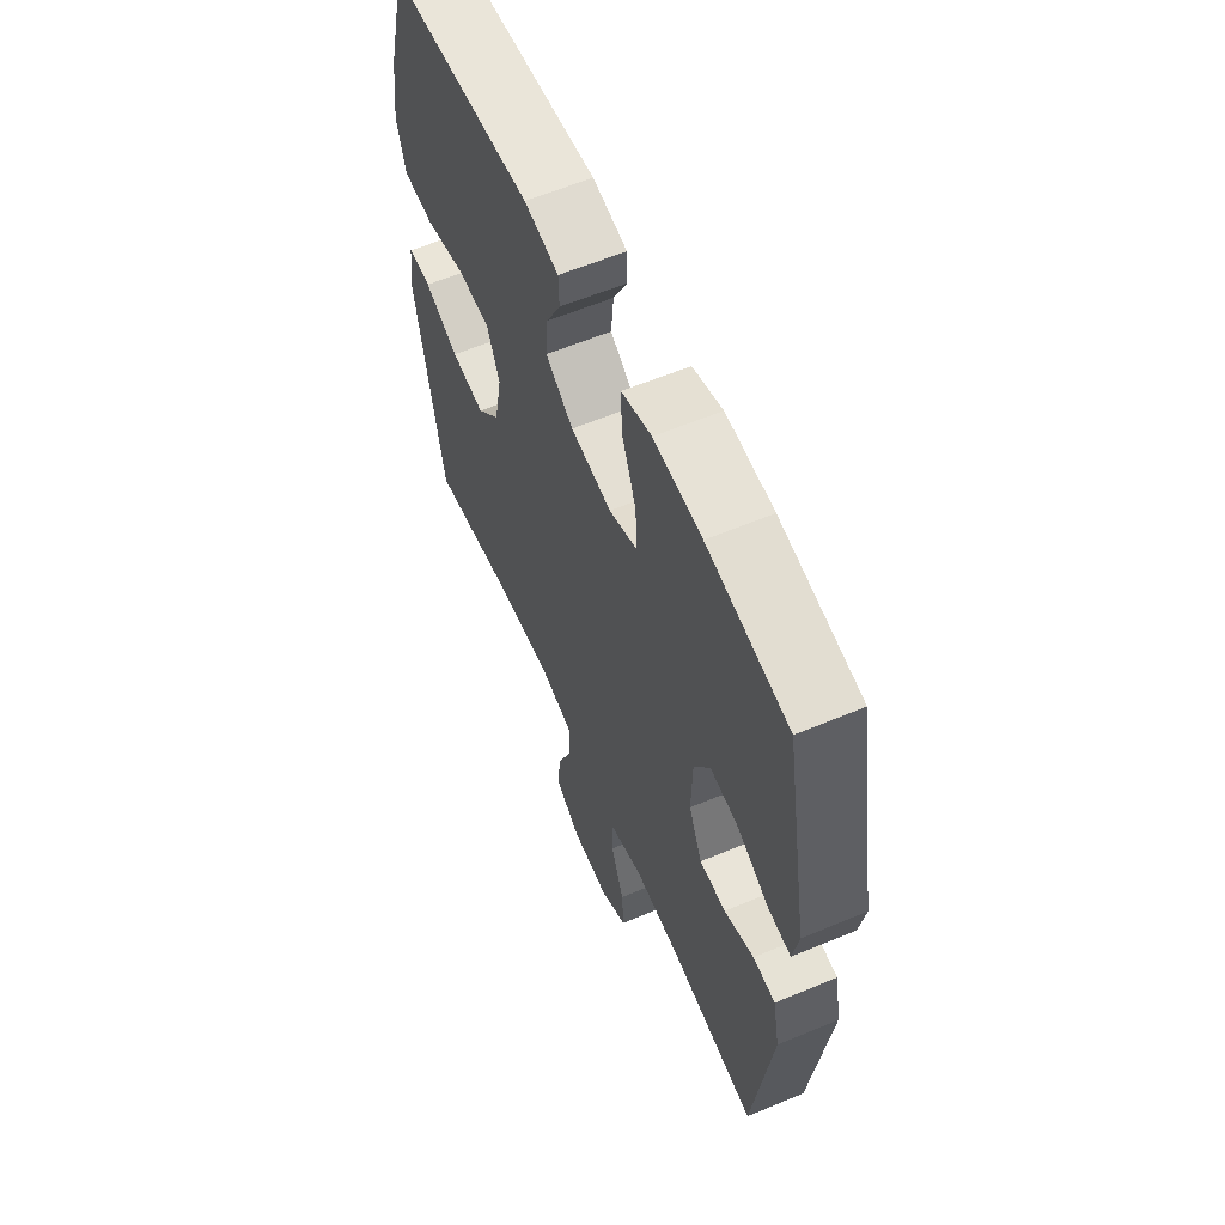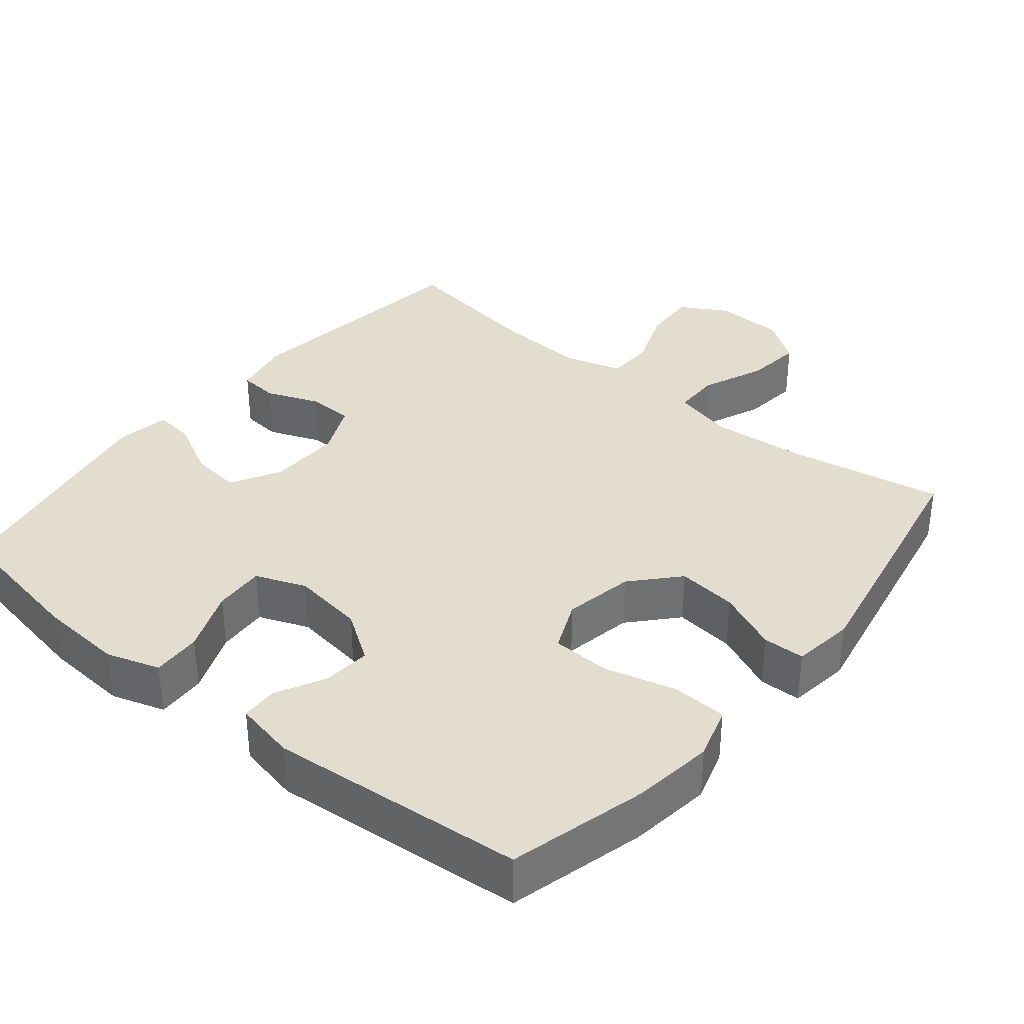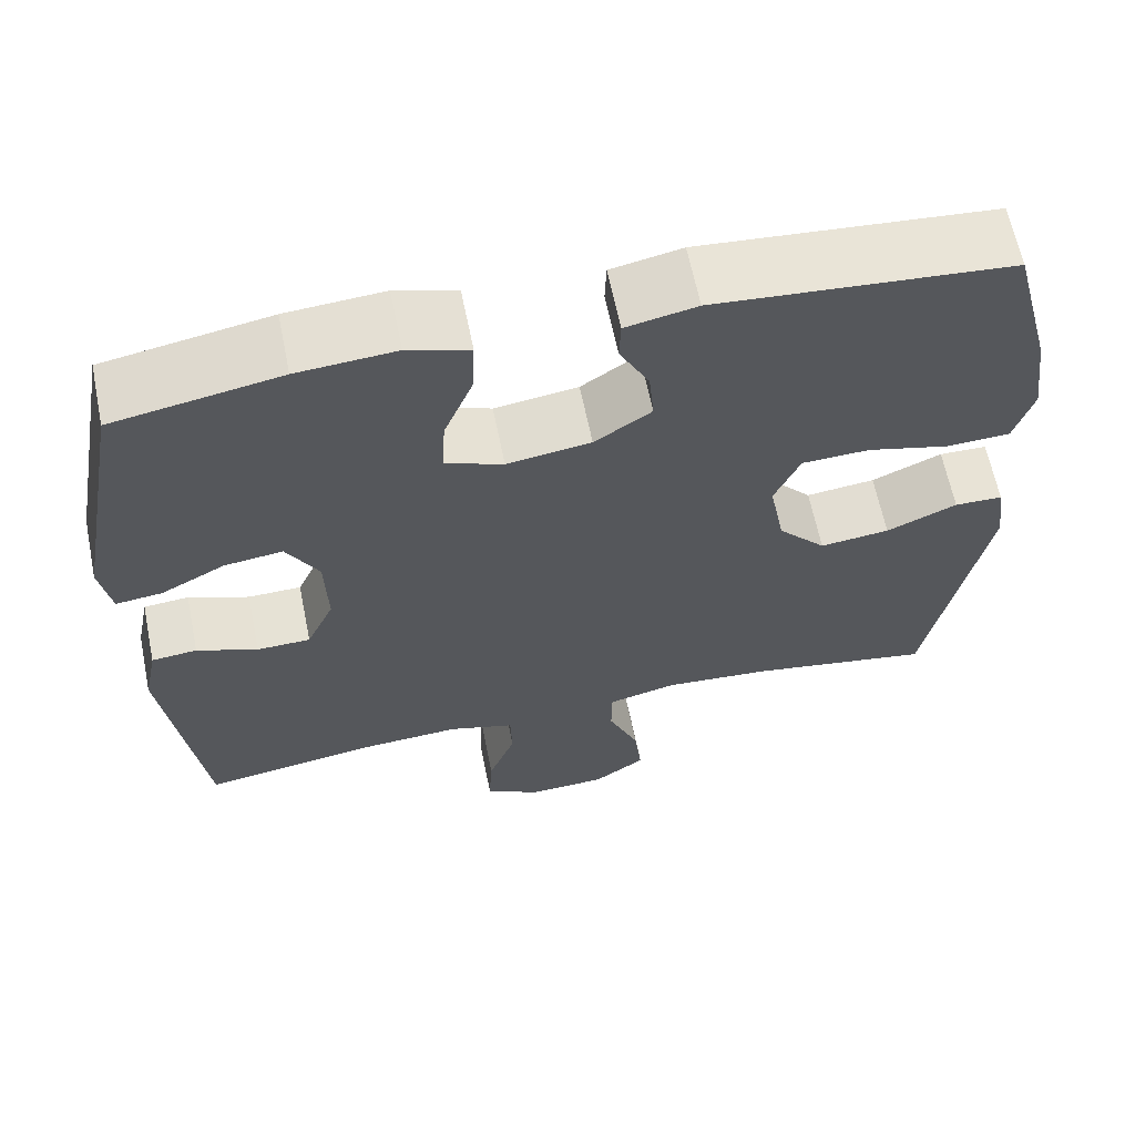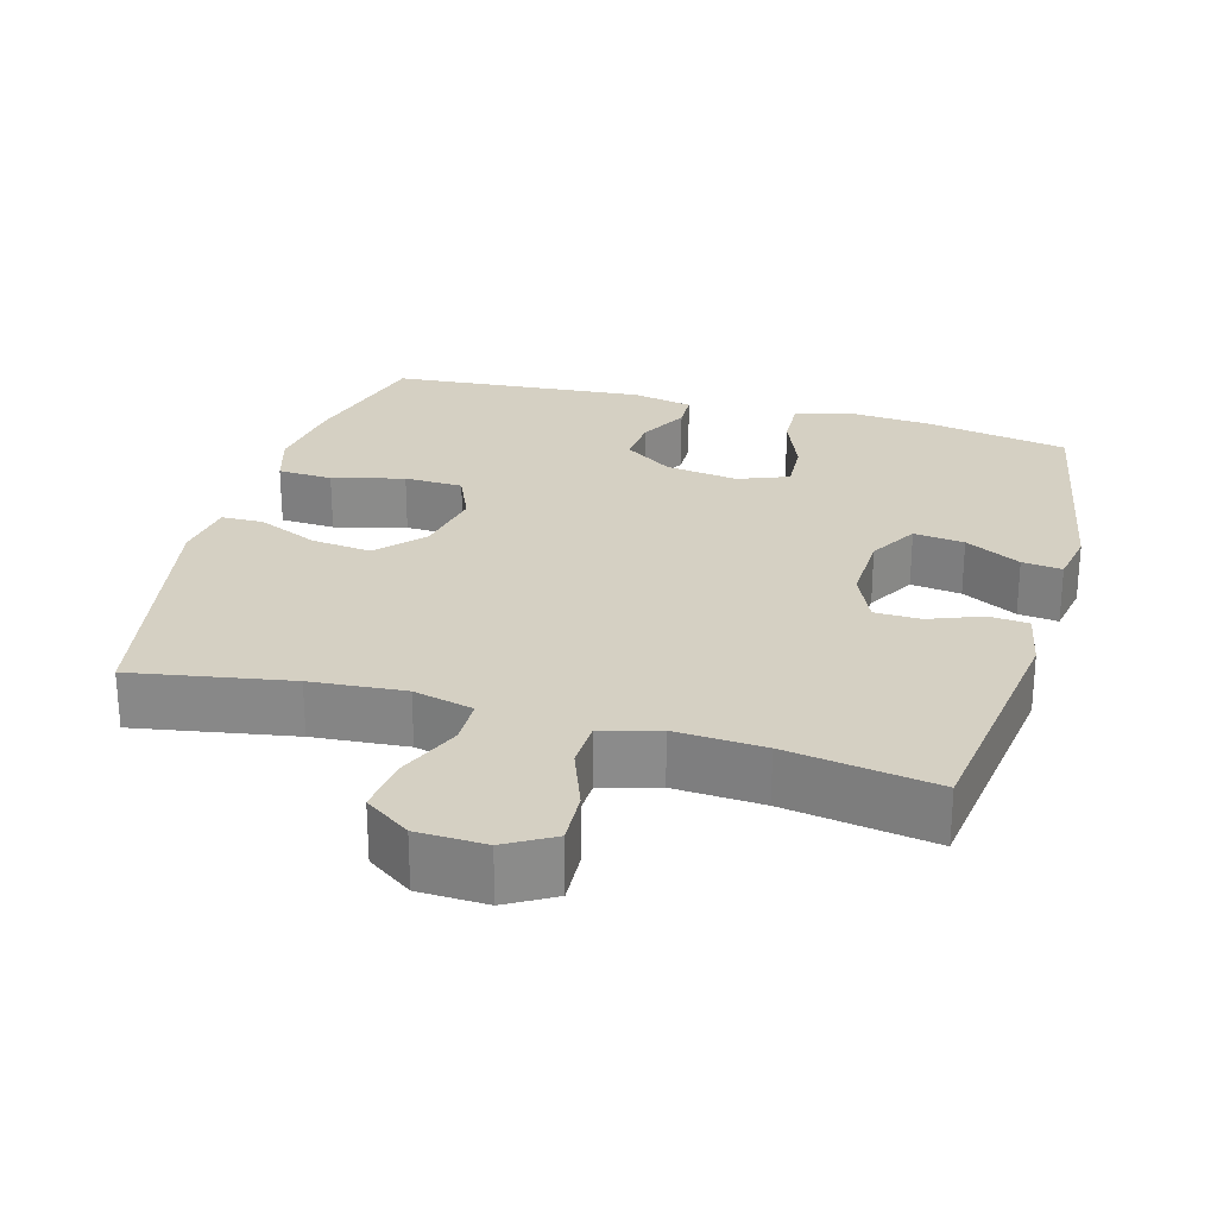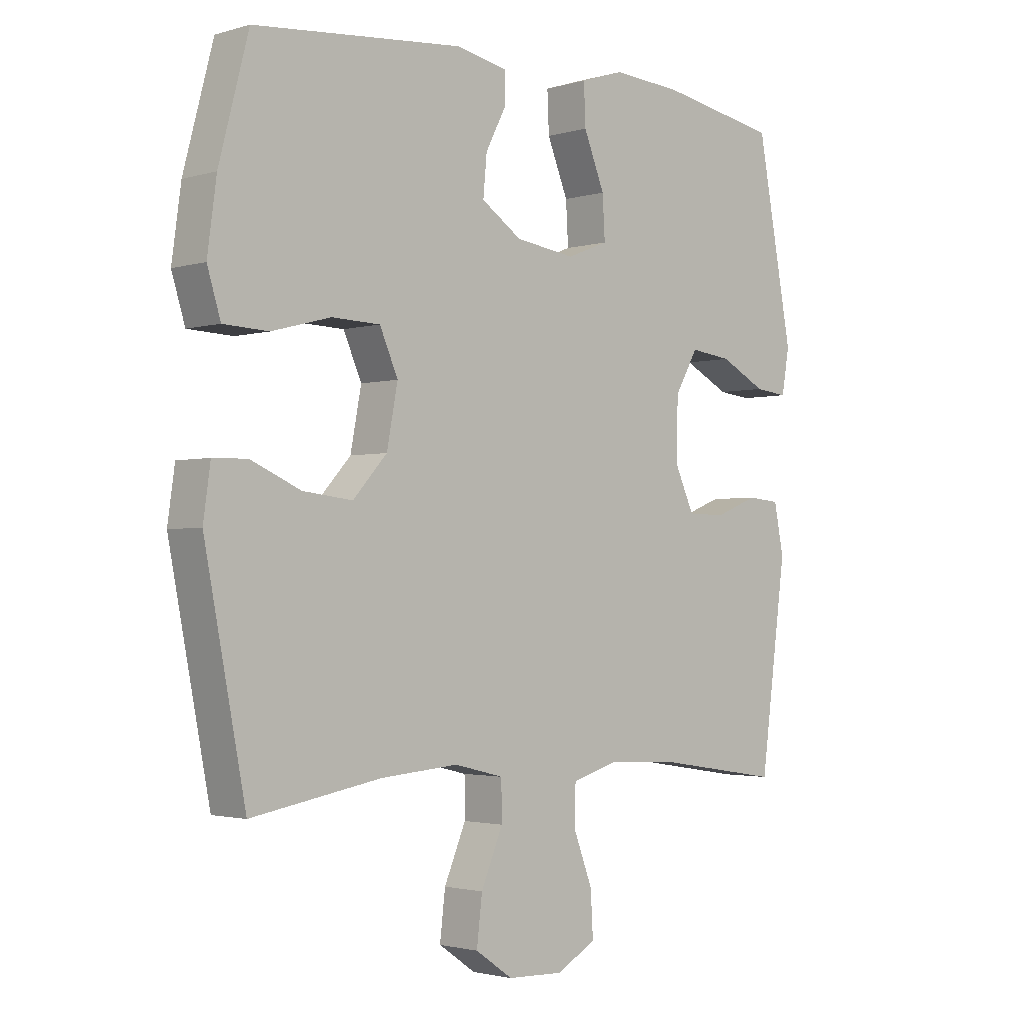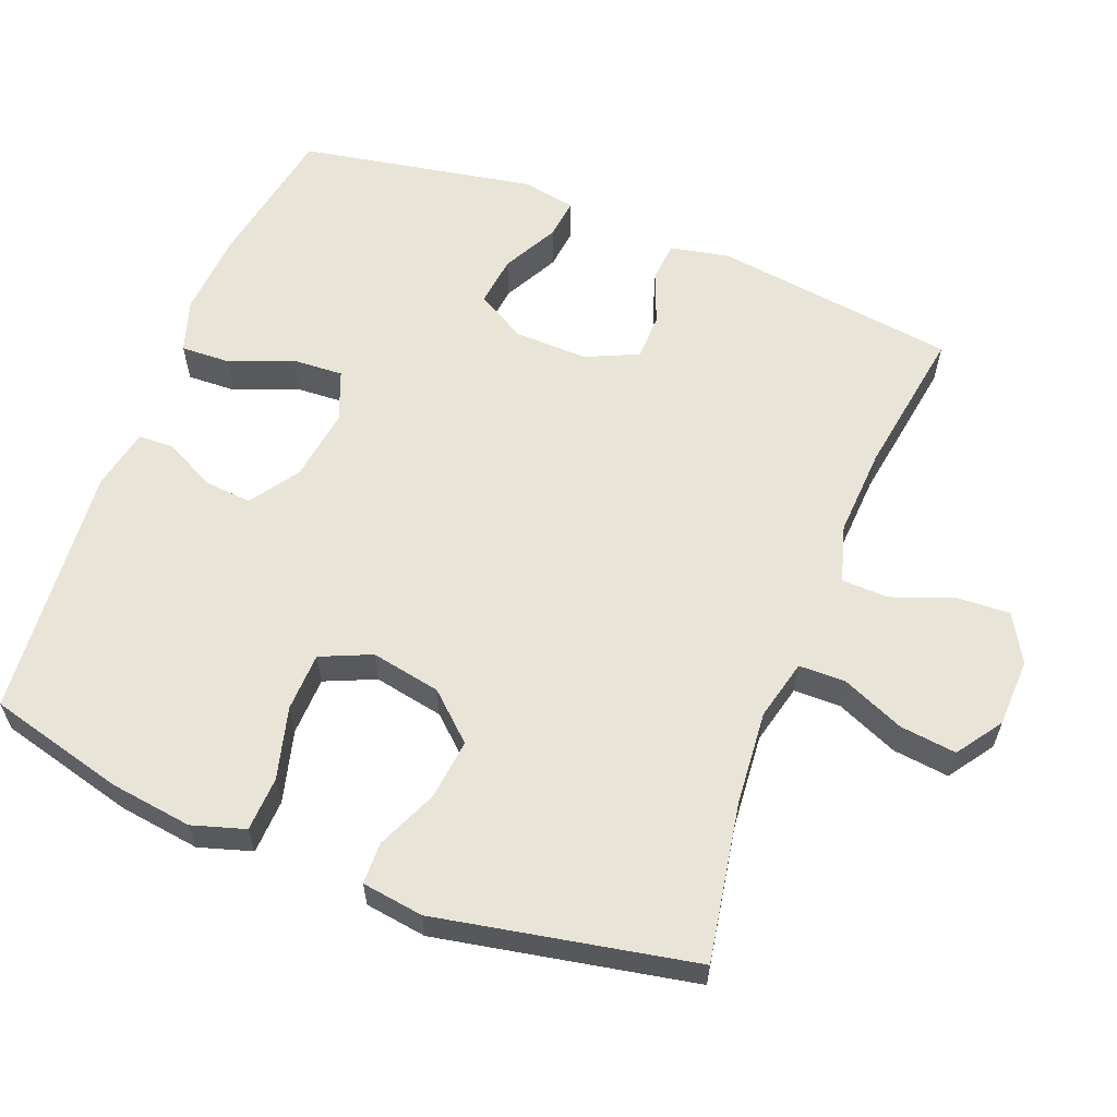
<metadata>
{"format":"obj","ext":"obj","renderer":"f3d","projection":"perspective","resolution":1024,"background":"white","views":[{"elev":59.9,"azim":-113.2,"up":"+Z"},{"elev":35.6,"azim":39.3,"up":"+Y"},{"elev":63.3,"azim":-11.5,"up":"+Z"},{"elev":26.2,"azim":-164.2,"up":"+Y"},{"elev":-2.1,"azim":136.1,"up":"+Z"},{"elev":60.7,"azim":111.3,"up":"+Y"}]}
</metadata>
<code>
o path9608
v -0.5645 0.0375 0.1951
v -0.5512 0.0375 0.1195
v -0.4948 0.0375 0.1258
v -0.4164 0.0375 0.1671
v -0.3452 0.0375 0.1759
v -0.3058 0.0375 0.1069
v -0.3029 0.0375 0.002847
v -0.3364 0.0375 -0.07141
v -0.4018 0.0375 -0.07257
v -0.4761 0.0375 -0.04348
v -0.5315 0.0375 -0.04852
v -0.5484 0.0375 -0.1323
v -0.5032 0.0375 -0.4747
v -0.2931 0.0375 -0.4421
v -0.1679 0.0375 -0.4352
v -0.08725 0.0375 -0.459
v -0.08522 0.0375 -0.5256
v -0.118 0.0375 -0.6122
v -0.1222 0.0375 -0.6878
v -0.0556 0.0375 -0.7263
v 0.04072 0.0375 -0.7232
v 0.1046 0.0375 -0.679
v 0.09532 0.0375 -0.5994
v 0.05787 0.0375 -0.511
v 0.05864 0.0375 -0.445
v 0.1435 0.0375 -0.4242
v 0.2759 0.0375 -0.4353
v 0.4985 0.0375 -0.4747
v 0.5689 0.0375 -0.1118
v 0.5567 0.0375 -0.0248
v 0.4978 0.0375 -0.02345
v 0.4118 0.0375 -0.06127
v 0.3269 0.0375 -0.0709
v 0.2685 0.0375 -0.006412
v 0.2498 0.0375 0.09223
v 0.281 0.0375 0.1636
v 0.3638 0.0375 0.1664
v 0.4647 0.0375 0.1399
v 0.5419 0.0375 0.1435
v 0.5649 0.0375 0.2185
v 0.5492 0.0375 0.3339
v 0.4985 0.0375 0.5272
v 0.1391 0.0375 0.5582
v 0.05277 0.0375 0.5403
v 0.05101 0.0375 0.4893
v 0.08703 0.0375 0.4196
v 0.09322 0.0375 0.3519
v 0.02398 0.0375 0.3048
v -0.07818 0.0375 0.2902
v -0.1487 0.0375 0.3179
v -0.1446 0.0375 0.3902
v -0.1089 0.0375 0.479
v -0.106 0.0375 0.5485
v -0.181 0.0375 0.5726
v -0.3007 0.0375 0.5638
v -0.5032 0.0375 0.5272
v -0.5645 -0.0375 0.1951
v -0.5512 -0.0375 0.1195
v -0.4948 -0.0375 0.1258
v -0.4164 -0.0375 0.1671
v -0.3452 -0.0375 0.1759
v -0.3058 -0.0375 0.1069
v -0.3029 -0.0375 0.002847
v -0.3364 -0.0375 -0.07141
v -0.4018 -0.0375 -0.07257
v -0.4761 -0.0375 -0.04348
v -0.5315 -0.0375 -0.04852
v -0.5484 -0.0375 -0.1323
v -0.5032 -0.0375 -0.4747
v -0.2931 -0.0375 -0.4421
v -0.1679 -0.0375 -0.4352
v -0.08725 -0.0375 -0.459
v -0.08522 -0.0375 -0.5256
v -0.118 -0.0375 -0.6122
v -0.1222 -0.0375 -0.6878
v -0.0556 -0.0375 -0.7263
v 0.04072 -0.0375 -0.7232
v 0.1046 -0.0375 -0.679
v 0.09532 -0.0375 -0.5994
v 0.05787 -0.0375 -0.511
v 0.05864 -0.0375 -0.445
v 0.1435 -0.0375 -0.4242
v 0.2759 -0.0375 -0.4353
v 0.4985 -0.0375 -0.4747
v 0.5689 -0.0375 -0.1118
v 0.5567 -0.0375 -0.0248
v 0.4978 -0.0375 -0.02345
v 0.4118 -0.0375 -0.06127
v 0.3269 -0.0375 -0.0709
v 0.2685 -0.0375 -0.006412
v 0.2498 -0.0375 0.09223
v 0.281 -0.0375 0.1636
v 0.3638 -0.0375 0.1664
v 0.4647 -0.0375 0.1399
v 0.5419 -0.0375 0.1435
v 0.5649 -0.0375 0.2185
v 0.5492 -0.0375 0.3339
v 0.4985 -0.0375 0.5272
v 0.1391 -0.0375 0.5582
v 0.05277 -0.0375 0.5403
v 0.05101 -0.0375 0.4893
v 0.08703 -0.0375 0.4196
v 0.09322 -0.0375 0.3519
v 0.02398 -0.0375 0.3048
v -0.07818 -0.0375 0.2902
v -0.1487 -0.0375 0.3179
v -0.1446 -0.0375 0.3902
v -0.1089 -0.0375 0.479
v -0.106 -0.0375 0.5485
v -0.181 -0.0375 0.5726
v -0.3007 -0.0375 0.5638
v -0.5032 -0.0375 0.5272
v -0.5645 0.0375 0.1951
v -0.5512 0.0375 0.1195
v -0.5512 0.0375 0.1195
v -0.4948 0.0375 0.1258
v -0.5315 0.0375 -0.04852
v -0.5315 0.0375 -0.04852
v -0.5484 0.0375 -0.1323
v -0.4761 0.0375 -0.04348
v -0.5032 0.0375 0.5272
v -0.5032 0.0375 0.5272
v -0.5032 0.0375 -0.4747
v -0.5032 0.0375 -0.4747
v -0.4164 0.0375 0.1671
v -0.4018 0.0375 -0.07257
v -0.3452 0.0375 0.1759
v -0.3452 0.0375 0.1759
v -0.3007 0.0375 0.5638
v -0.2931 0.0375 -0.4421
v -0.3364 0.0375 -0.07141
v -0.3364 0.0375 -0.07141
v -0.3058 0.0375 0.1069
v -0.3029 0.0375 0.002847
v -0.181 0.0375 0.5726
v -0.1679 0.0375 -0.4352
v -0.106 0.0375 0.5485
v -0.106 0.0375 0.5485
v -0.1487 0.0375 0.3179
v -0.1487 0.0375 0.3179
v -0.1446 0.0375 0.3902
v -0.08725 0.0375 -0.459
v -0.08725 0.0375 -0.459
v -0.07818 0.0375 0.2902
v -0.1089 0.0375 0.479
v -0.118 0.0375 -0.6122
v -0.1222 0.0375 -0.6878
v -0.1222 0.0375 -0.6878
v -0.0556 0.0375 -0.7263
v -0.08522 0.0375 -0.5256
v 0.02398 0.0375 0.3048
v 0.04072 0.0375 -0.7232
v 0.09322 0.0375 0.3519
v 0.09322 0.0375 0.3519
v 0.05787 0.0375 -0.511
v 0.05864 0.0375 -0.445
v 0.05864 0.0375 -0.445
v 0.1046 0.0375 -0.679
v 0.1046 0.0375 -0.679
v 0.05277 0.0375 0.5403
v 0.05277 0.0375 0.5403
v 0.05101 0.0375 0.4893
v 0.08703 0.0375 0.4196
v 0.1391 0.0375 0.5582
v 0.09532 0.0375 -0.5994
v 0.1435 0.0375 -0.4242
v 0.2759 0.0375 -0.4353
v 0.2498 0.0375 0.09223
v 0.281 0.0375 0.1636
v 0.281 0.0375 0.1636
v 0.2685 0.0375 -0.006412
v 0.3269 0.0375 -0.0709
v 0.3638 0.0375 0.1664
v 0.4118 0.0375 -0.06127
v 0.4647 0.0375 0.1399
v 0.4985 0.0375 0.5272
v 0.4985 0.0375 0.5272
v 0.4978 0.0375 -0.02345
v 0.5419 0.0375 0.1435
v 0.5419 0.0375 0.1435
v 0.4985 0.0375 -0.4747
v 0.4985 0.0375 -0.4747
v 0.5567 0.0375 -0.0248
v 0.5567 0.0375 -0.0248
v 0.5492 0.0375 0.3339
v 0.5649 0.0375 0.2185
v 0.5689 0.0375 -0.1118
v -0.5645 -0.0375 0.1951
v -0.5512 -0.0375 0.1195
v -0.5512 -0.0375 0.1195
v -0.4948 -0.0375 0.1258
v -0.5315 -0.0375 -0.04852
v -0.5315 -0.0375 -0.04852
v -0.5484 -0.0375 -0.1323
v -0.4761 -0.0375 -0.04348
v -0.5032 -0.0375 0.5272
v -0.5032 -0.0375 0.5272
v -0.5032 -0.0375 -0.4747
v -0.5032 -0.0375 -0.4747
v -0.4164 -0.0375 0.1671
v -0.4018 -0.0375 -0.07257
v -0.3452 -0.0375 0.1759
v -0.3452 -0.0375 0.1759
v -0.3007 -0.0375 0.5638
v -0.2931 -0.0375 -0.4421
v -0.3364 -0.0375 -0.07141
v -0.3364 -0.0375 -0.07141
v -0.3058 -0.0375 0.1069
v -0.3029 -0.0375 0.002847
v -0.181 -0.0375 0.5726
v -0.1679 -0.0375 -0.4352
v -0.106 -0.0375 0.5485
v -0.106 -0.0375 0.5485
v -0.1487 -0.0375 0.3179
v -0.1487 -0.0375 0.3179
v -0.1446 -0.0375 0.3902
v -0.08725 -0.0375 -0.459
v -0.08725 -0.0375 -0.459
v -0.07818 -0.0375 0.2902
v -0.1089 -0.0375 0.479
v -0.118 -0.0375 -0.6122
v -0.1222 -0.0375 -0.6878
v -0.1222 -0.0375 -0.6878
v -0.0556 -0.0375 -0.7263
v -0.08522 -0.0375 -0.5256
v 0.02398 -0.0375 0.3048
v 0.04072 -0.0375 -0.7232
v 0.09322 -0.0375 0.3519
v 0.09322 -0.0375 0.3519
v 0.05787 -0.0375 -0.511
v 0.05864 -0.0375 -0.445
v 0.05864 -0.0375 -0.445
v 0.1046 -0.0375 -0.679
v 0.1046 -0.0375 -0.679
v 0.05277 -0.0375 0.5403
v 0.05277 -0.0375 0.5403
v 0.05101 -0.0375 0.4893
v 0.08703 -0.0375 0.4196
v 0.1391 -0.0375 0.5582
v 0.09532 -0.0375 -0.5994
v 0.1435 -0.0375 -0.4242
v 0.2759 -0.0375 -0.4353
v 0.2498 -0.0375 0.09223
v 0.281 -0.0375 0.1636
v 0.281 -0.0375 0.1636
v 0.2685 -0.0375 -0.006412
v 0.3269 -0.0375 -0.0709
v 0.3638 -0.0375 0.1664
v 0.4118 -0.0375 -0.06127
v 0.4647 -0.0375 0.1399
v 0.4985 -0.0375 0.5272
v 0.4985 -0.0375 0.5272
v 0.4978 -0.0375 -0.02345
v 0.5419 -0.0375 0.1435
v 0.5419 -0.0375 0.1435
v 0.4985 -0.0375 -0.4747
v 0.4985 -0.0375 -0.4747
v 0.5567 -0.0375 -0.0248
v 0.5567 -0.0375 -0.0248
v 0.5492 -0.0375 0.3339
v 0.5649 -0.0375 0.2185
v 0.5689 -0.0375 -0.1118
f 224 227 221
f 239 238 251
f 253 262 258
f 208 219 214
f 237 239 235
f 240 227 233
f 196 202 204
f 230 225 240
f 188 200 196
f 221 240 225
f 205 194 198
f 251 248 260
f 208 214 202
f 247 242 249
f 238 228 251
f 209 243 219
f 250 260 248
f 210 220 212
f 227 240 221
f 204 216 210
f 261 250 254
f 209 231 246
f 219 243 226
f 202 196 200
f 206 211 209
f 231 241 246
f 195 194 201
f 209 219 208
f 260 250 261
f 189 191 188
f 217 231 211
f 246 241 247
f 200 188 191
f 262 249 256
f 228 244 248
f 249 262 253
f 249 242 256
f 204 202 216
f 211 231 209
f 226 244 228
f 209 246 243
f 225 230 217
f 238 239 237
f 192 194 195
f 228 248 251
f 201 205 206
f 194 205 201
f 243 244 226
f 211 206 205
f 216 202 214
f 222 224 221
f 210 216 220
f 217 230 231
f 241 242 247
f 1 115 190 57
f 2 3 59 58
f 118 12 68 193
f 10 11 67 66
f 122 1 57 197
f 12 124 199 68
f 3 4 60 59
f 9 10 66 65
f 4 128 203 60
f 55 56 112 111
f 13 14 70 69
f 132 9 65 207
f 5 6 62 61
f 7 8 64 63
f 6 7 63 62
f 54 55 111 110
f 14 15 71 70
f 138 54 110 213
f 140 51 107 215
f 15 143 218 71
f 49 50 106 105
f 52 53 109 108
f 51 52 108 107
f 18 148 223 74
f 19 20 76 75
f 17 18 74 73
f 16 17 73 72
f 48 49 105 104
f 20 21 77 76
f 154 48 104 229
f 24 157 232 80
f 21 159 234 77
f 161 45 101 236
f 45 46 102 101
f 43 44 100 99
f 23 24 80 79
f 22 23 79 78
f 25 26 82 81
f 46 47 103 102
f 26 27 83 82
f 35 170 245 91
f 34 35 91 90
f 33 34 90 89
f 36 37 93 92
f 32 33 89 88
f 37 38 94 93
f 177 43 99 252
f 31 32 88 87
f 38 180 255 94
f 27 182 257 83
f 184 31 87 259
f 41 42 98 97
f 40 41 97 96
f 39 40 96 95
f 29 30 86 85
f 28 29 85 84
f 149 146 152
f 164 176 163
f 178 183 187
f 133 139 144
f 162 160 164
f 165 158 152
f 121 129 127
f 155 165 150
f 113 121 125
f 146 150 165
f 130 123 119
f 176 185 173
f 133 127 139
f 172 174 167
f 163 176 153
f 134 144 168
f 175 173 185
f 135 137 145
f 152 146 165
f 129 135 141
f 186 179 175
f 134 171 156
f 144 151 168
f 127 125 121
f 131 134 136
f 156 171 166
f 120 126 119
f 134 133 144
f 185 186 175
f 114 113 116
f 142 136 156
f 171 172 166
f 125 116 113
f 187 181 174
f 153 173 169
f 174 178 187
f 174 181 167
f 129 141 127
f 136 134 156
f 151 153 169
f 134 168 171
f 150 142 155
f 163 162 164
f 117 120 119
f 153 176 173
f 126 131 130
f 119 126 130
f 168 151 169
f 136 130 131
f 141 139 127
f 147 146 149
f 135 145 141
f 142 156 155
f 166 172 167

</code>
